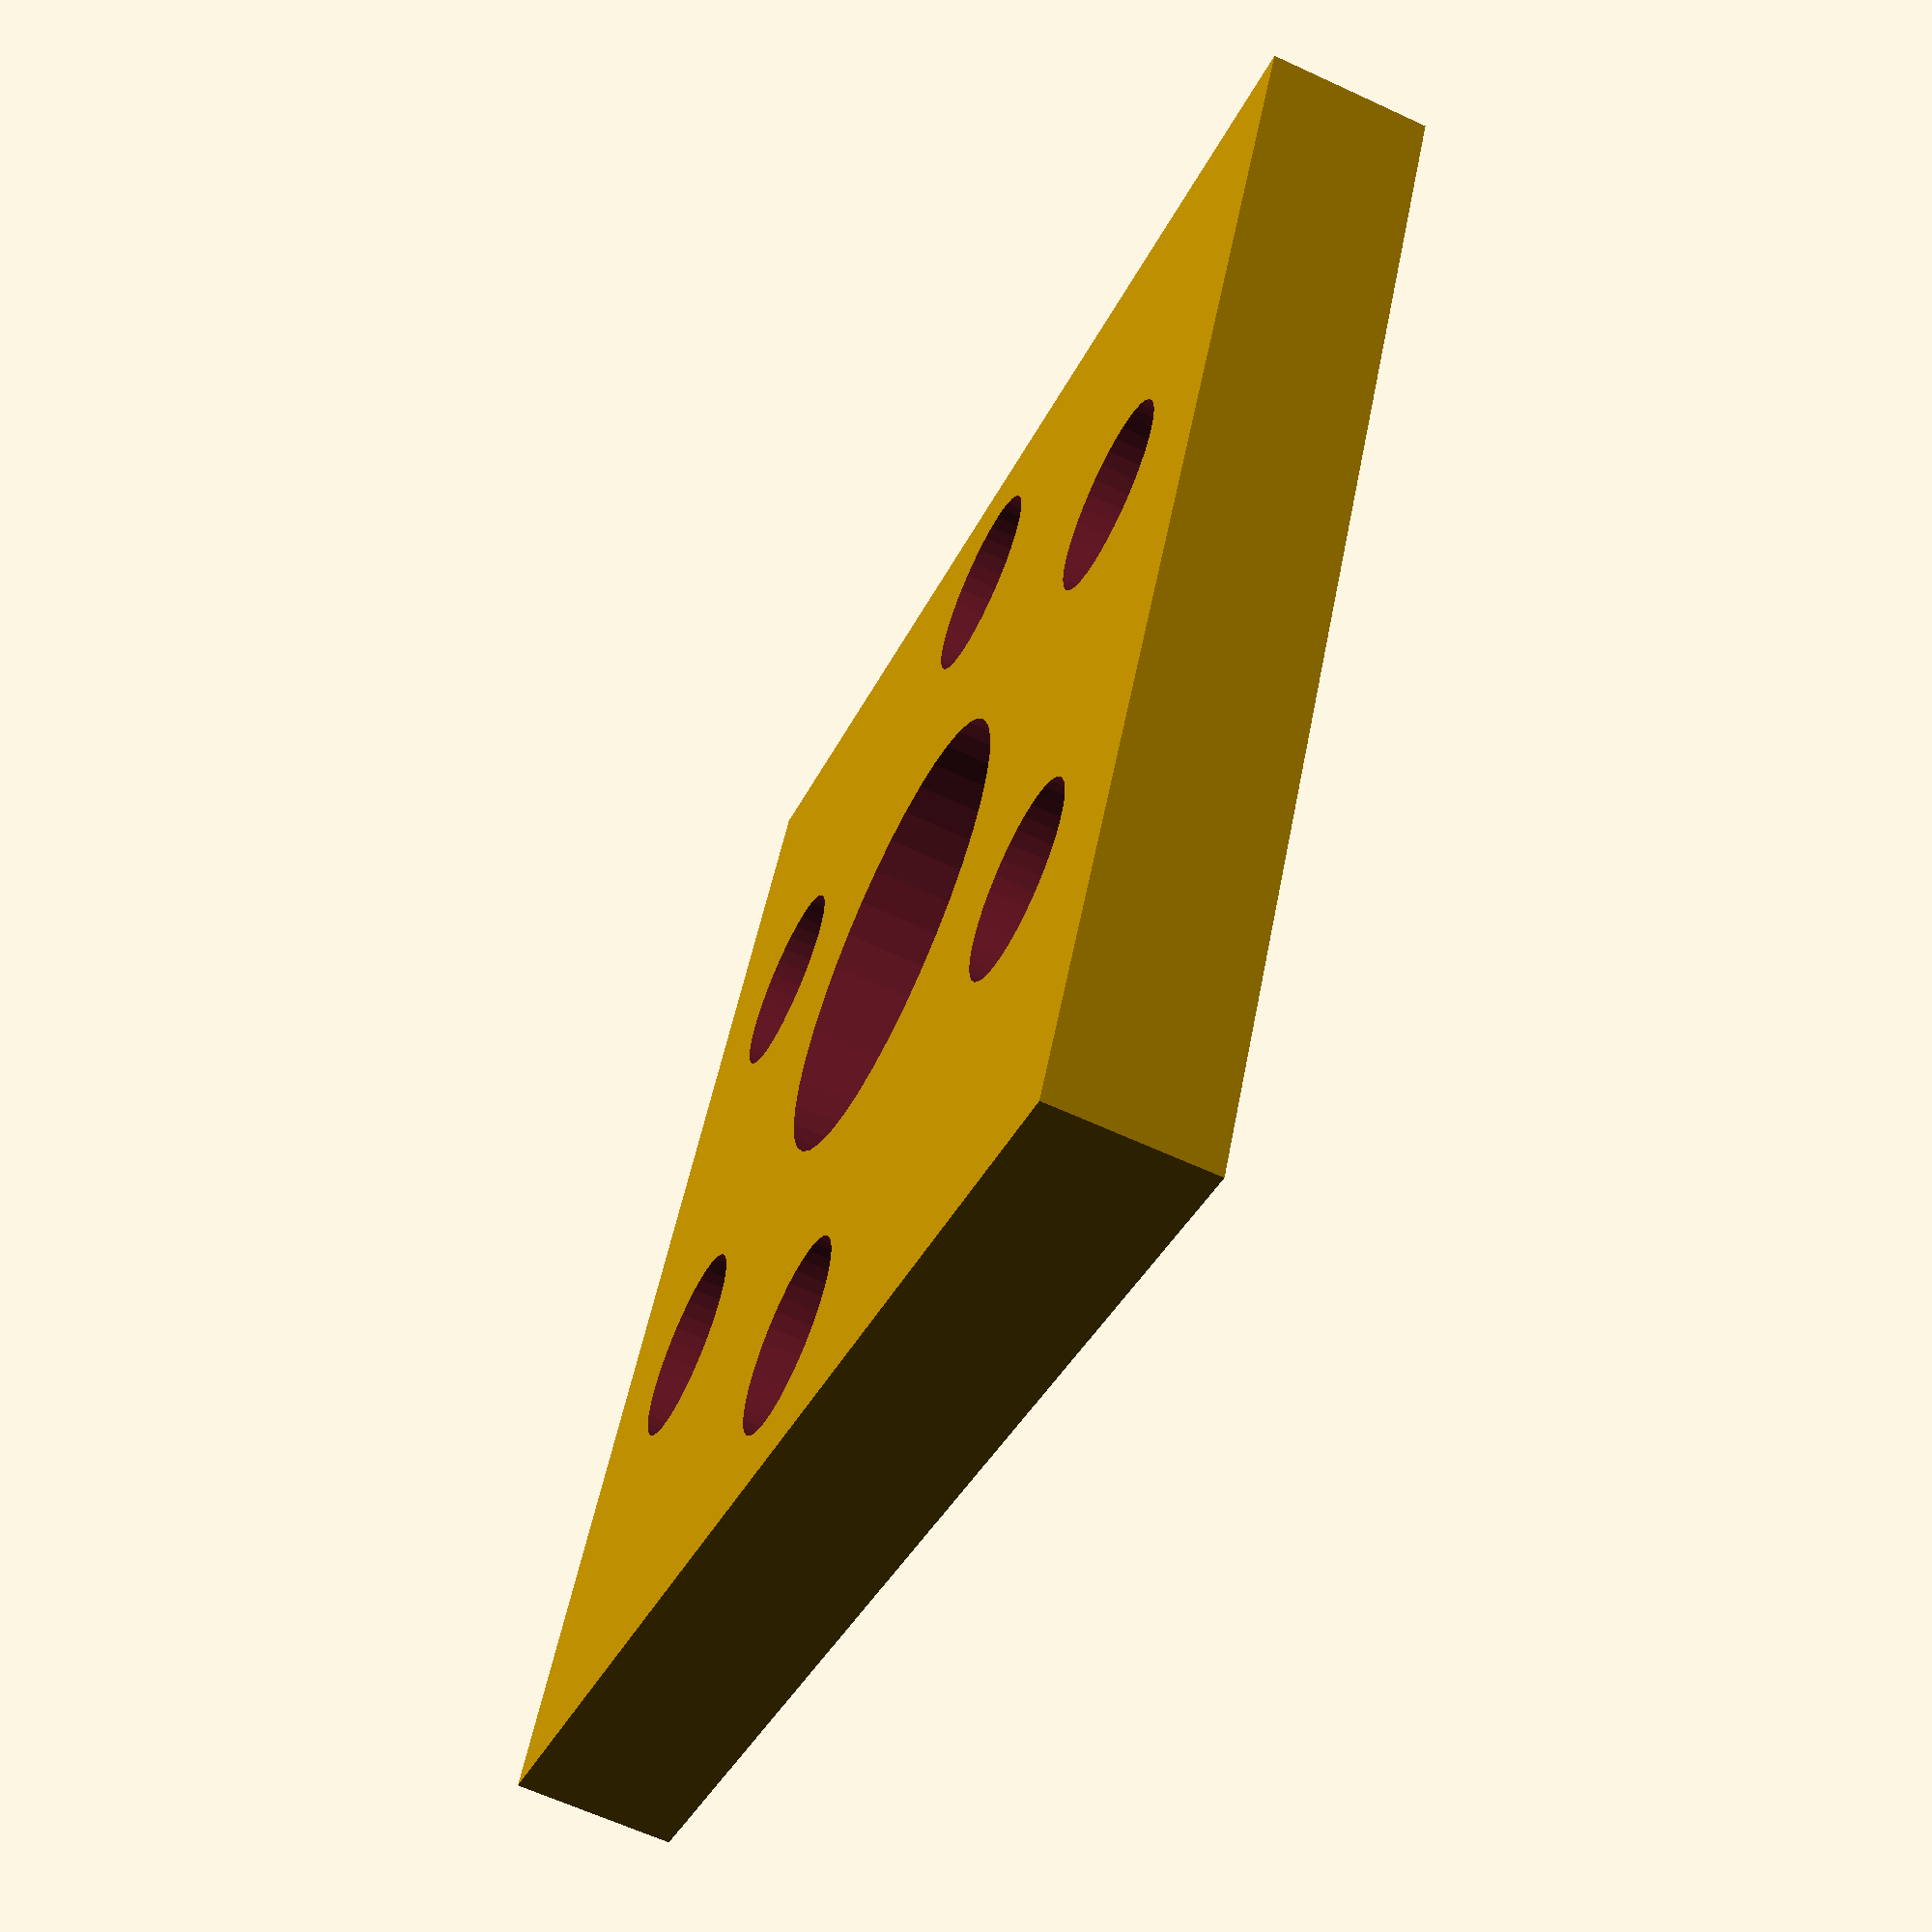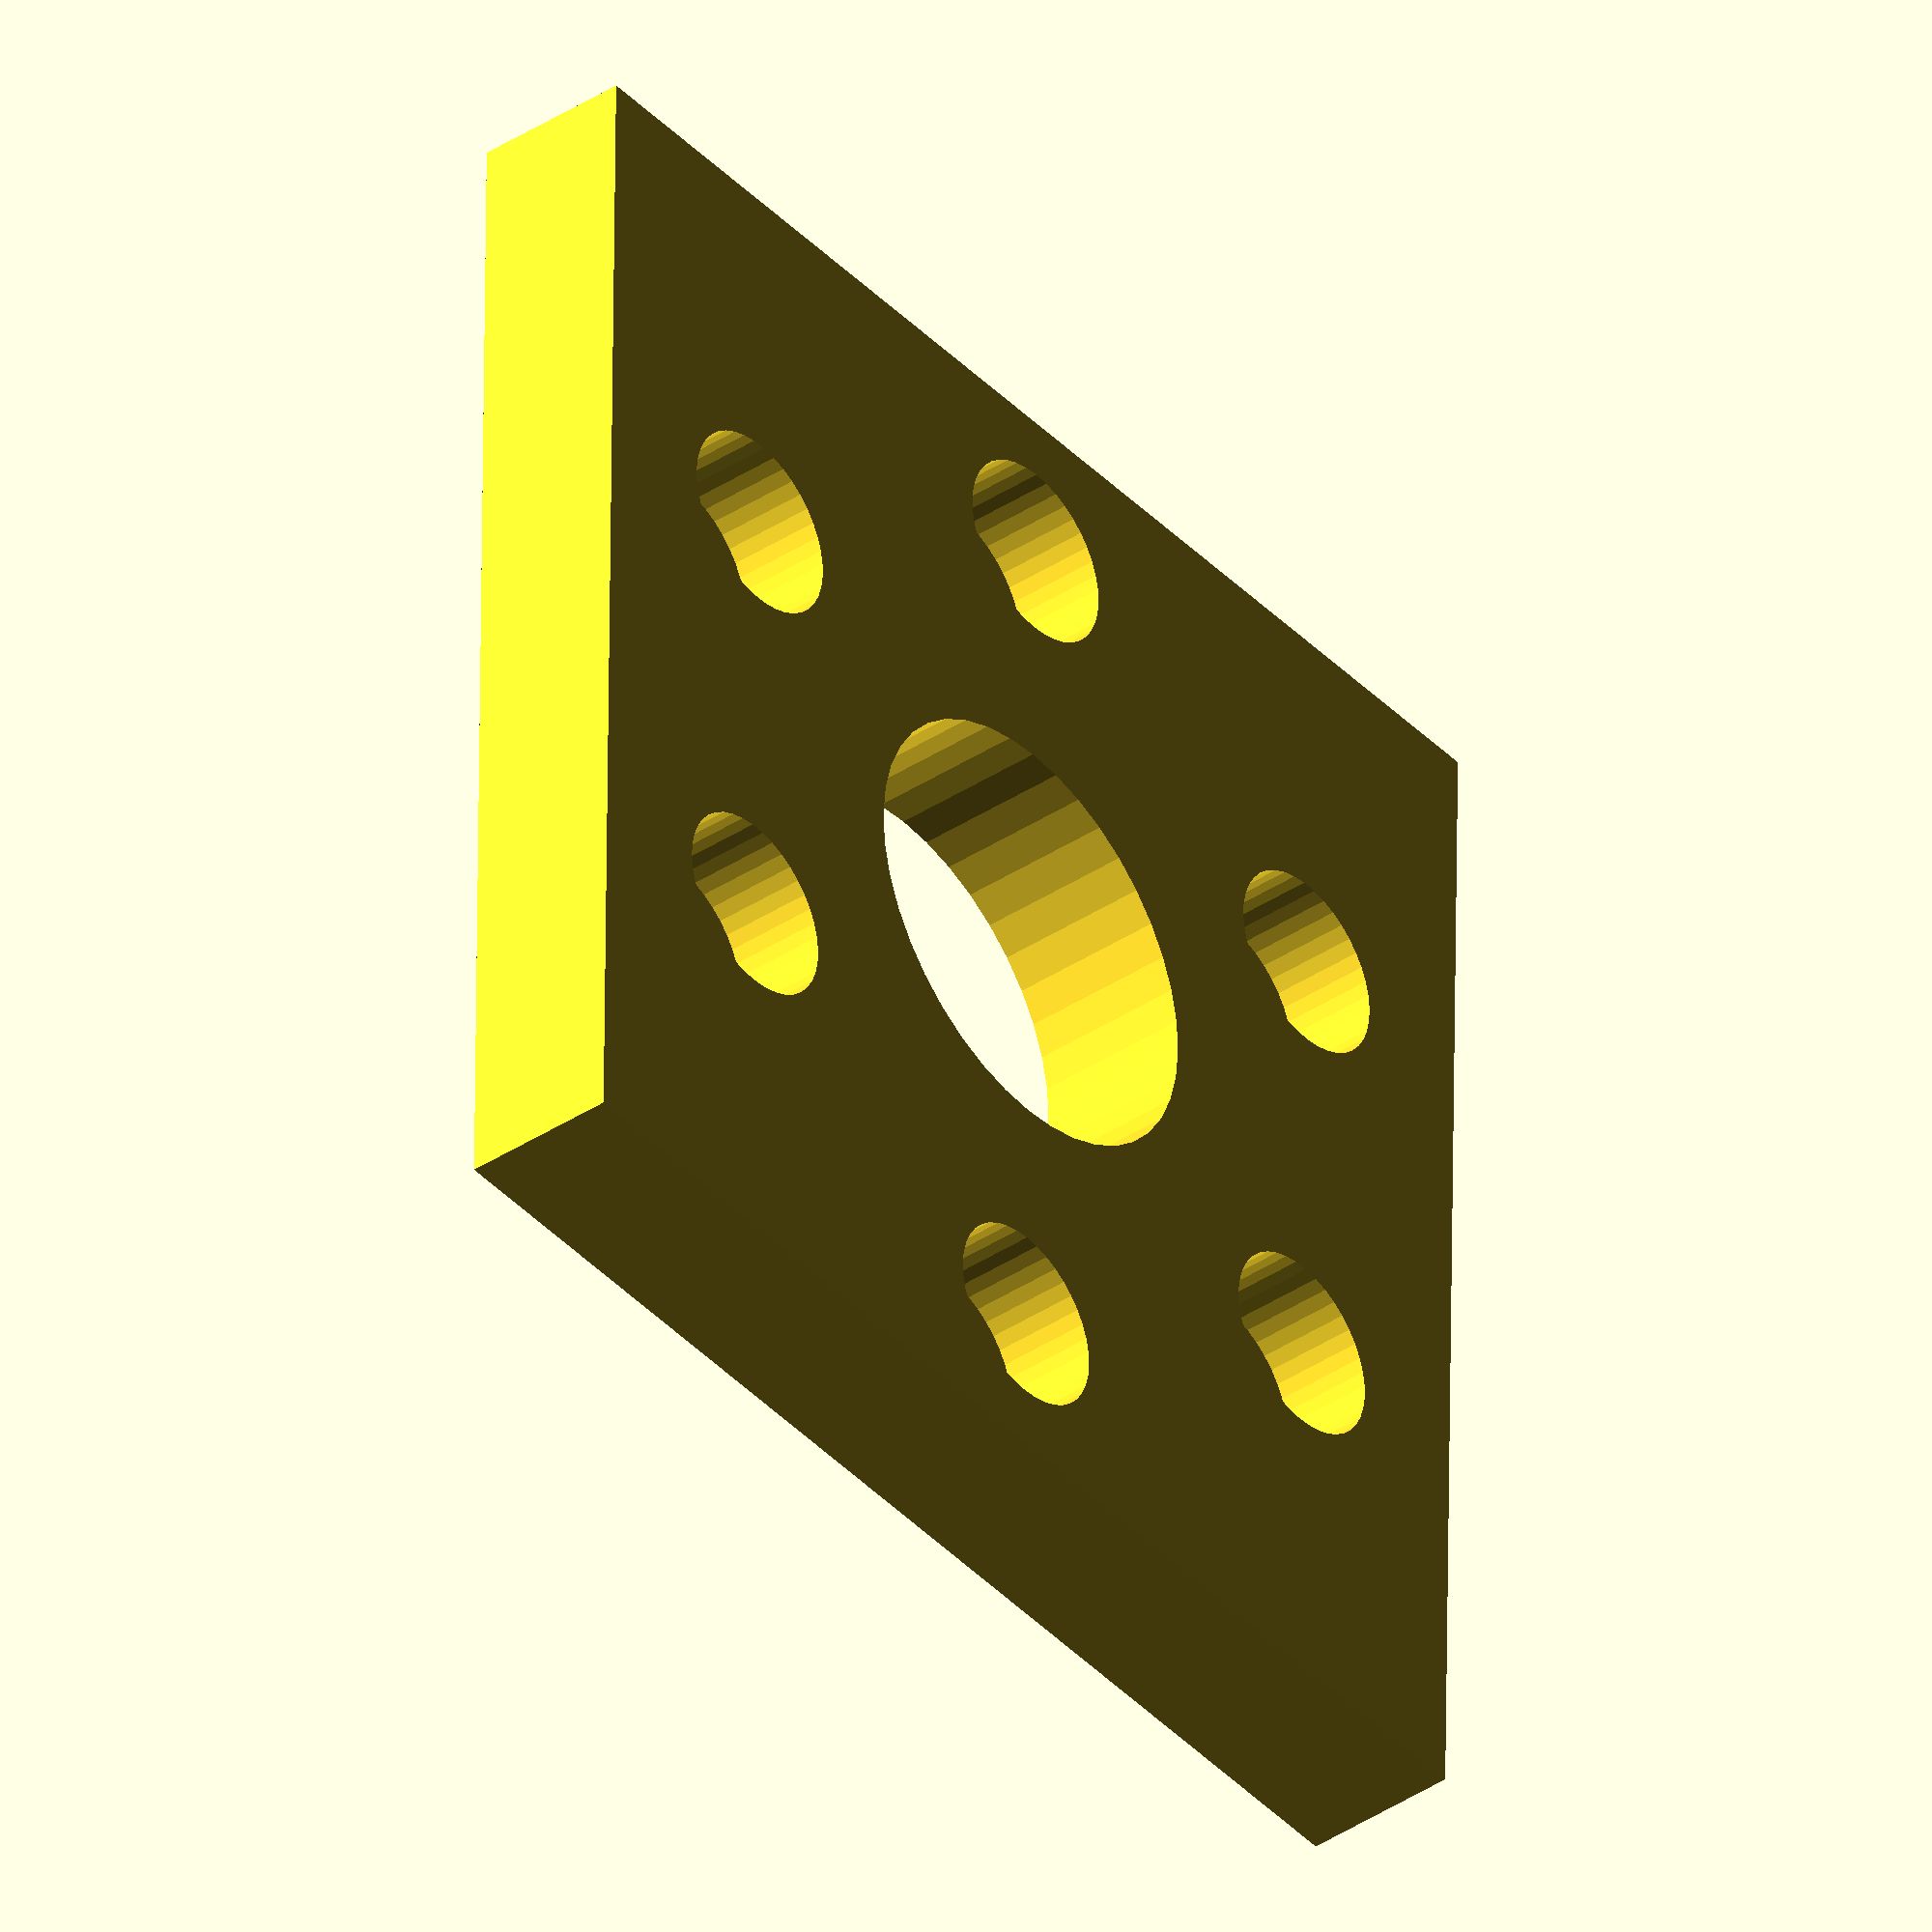
<openscad>
$fn = 40;

hole_distance = 1.5;
difference() {
  cube([0.5,4,4]);
  translate([-1, 2,2]) rotate([0,90,0]) cylinder(d=1.4, h=20);
  for(i=[0:6]) {
    translate([0, 2, 2]) rotate([i*360/6,0,0]) translate([-1,hole_distance,0]) rotate([0,90,0]) cylinder(d=0.4, h=20);
    translate([0, 2, 2]) rotate([i*360/6,0,0]) translate([0.2,hole_distance,0]) rotate([0,90,0]) cylinder(d=0.6, h=20);
  }
}


</openscad>
<views>
elev=35.8 azim=348.6 roll=157.4 proj=p view=wireframe
elev=40.8 azim=179.3 roll=219.1 proj=o view=solid
</views>
